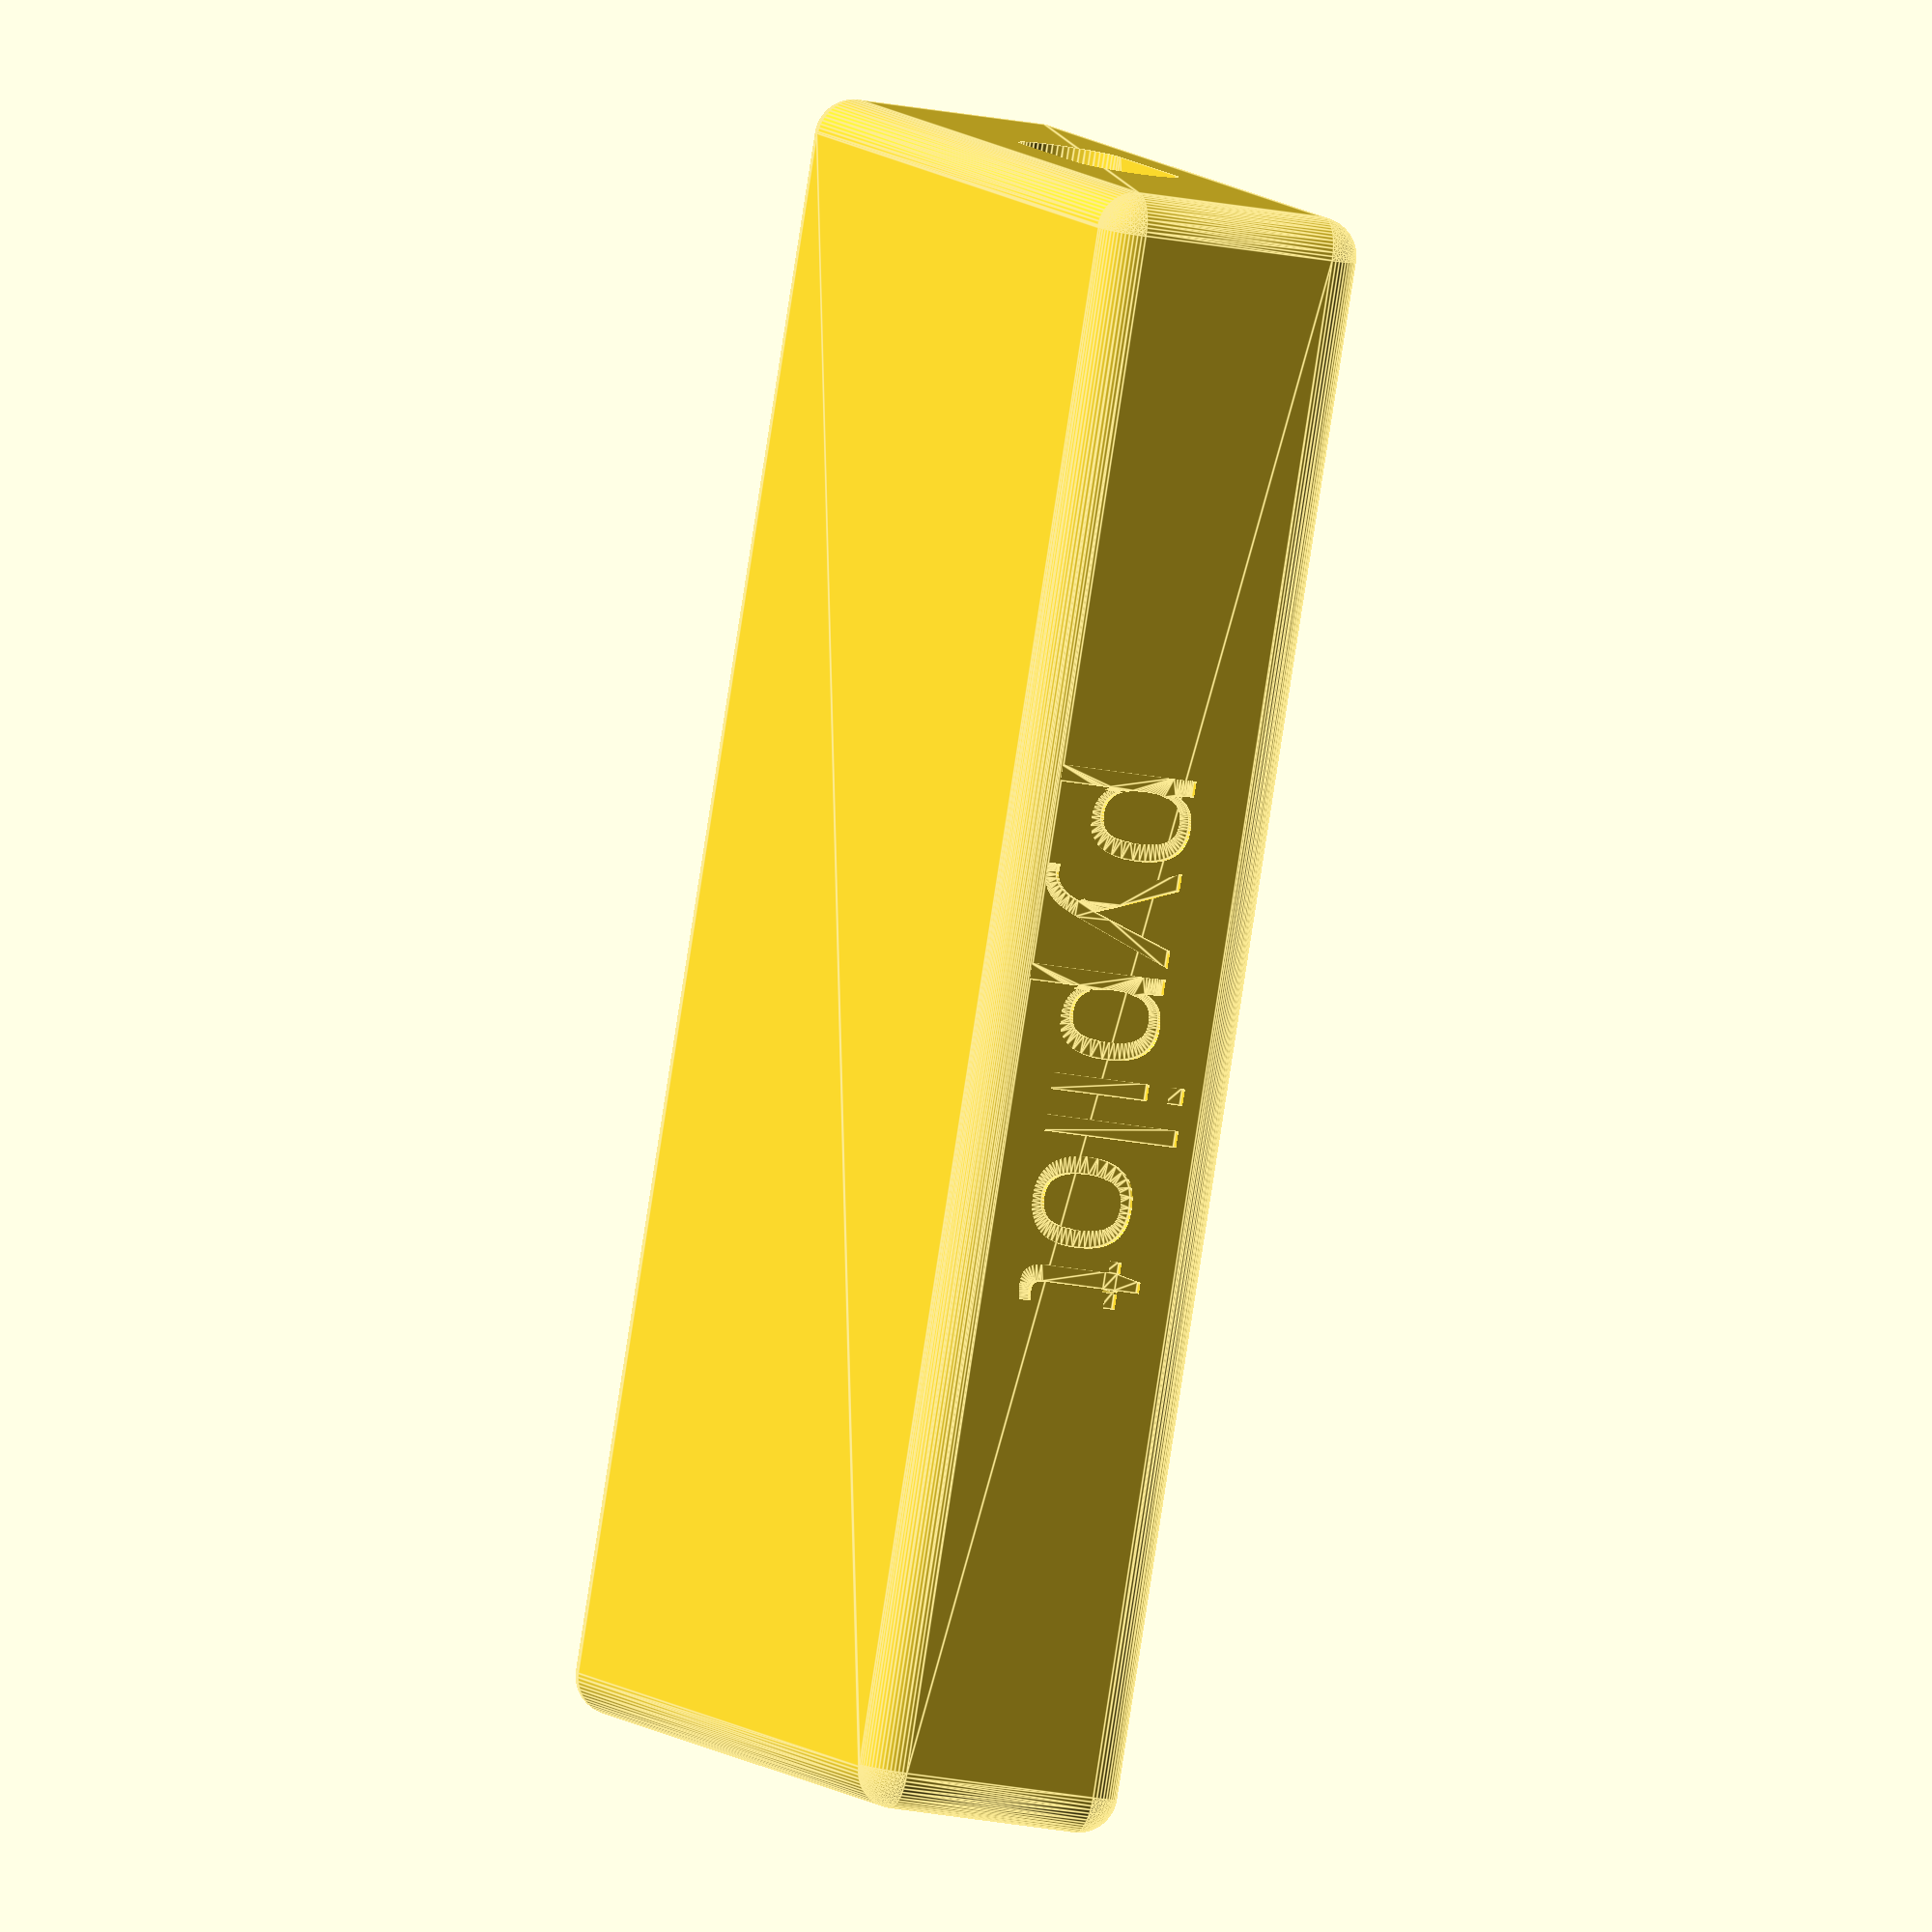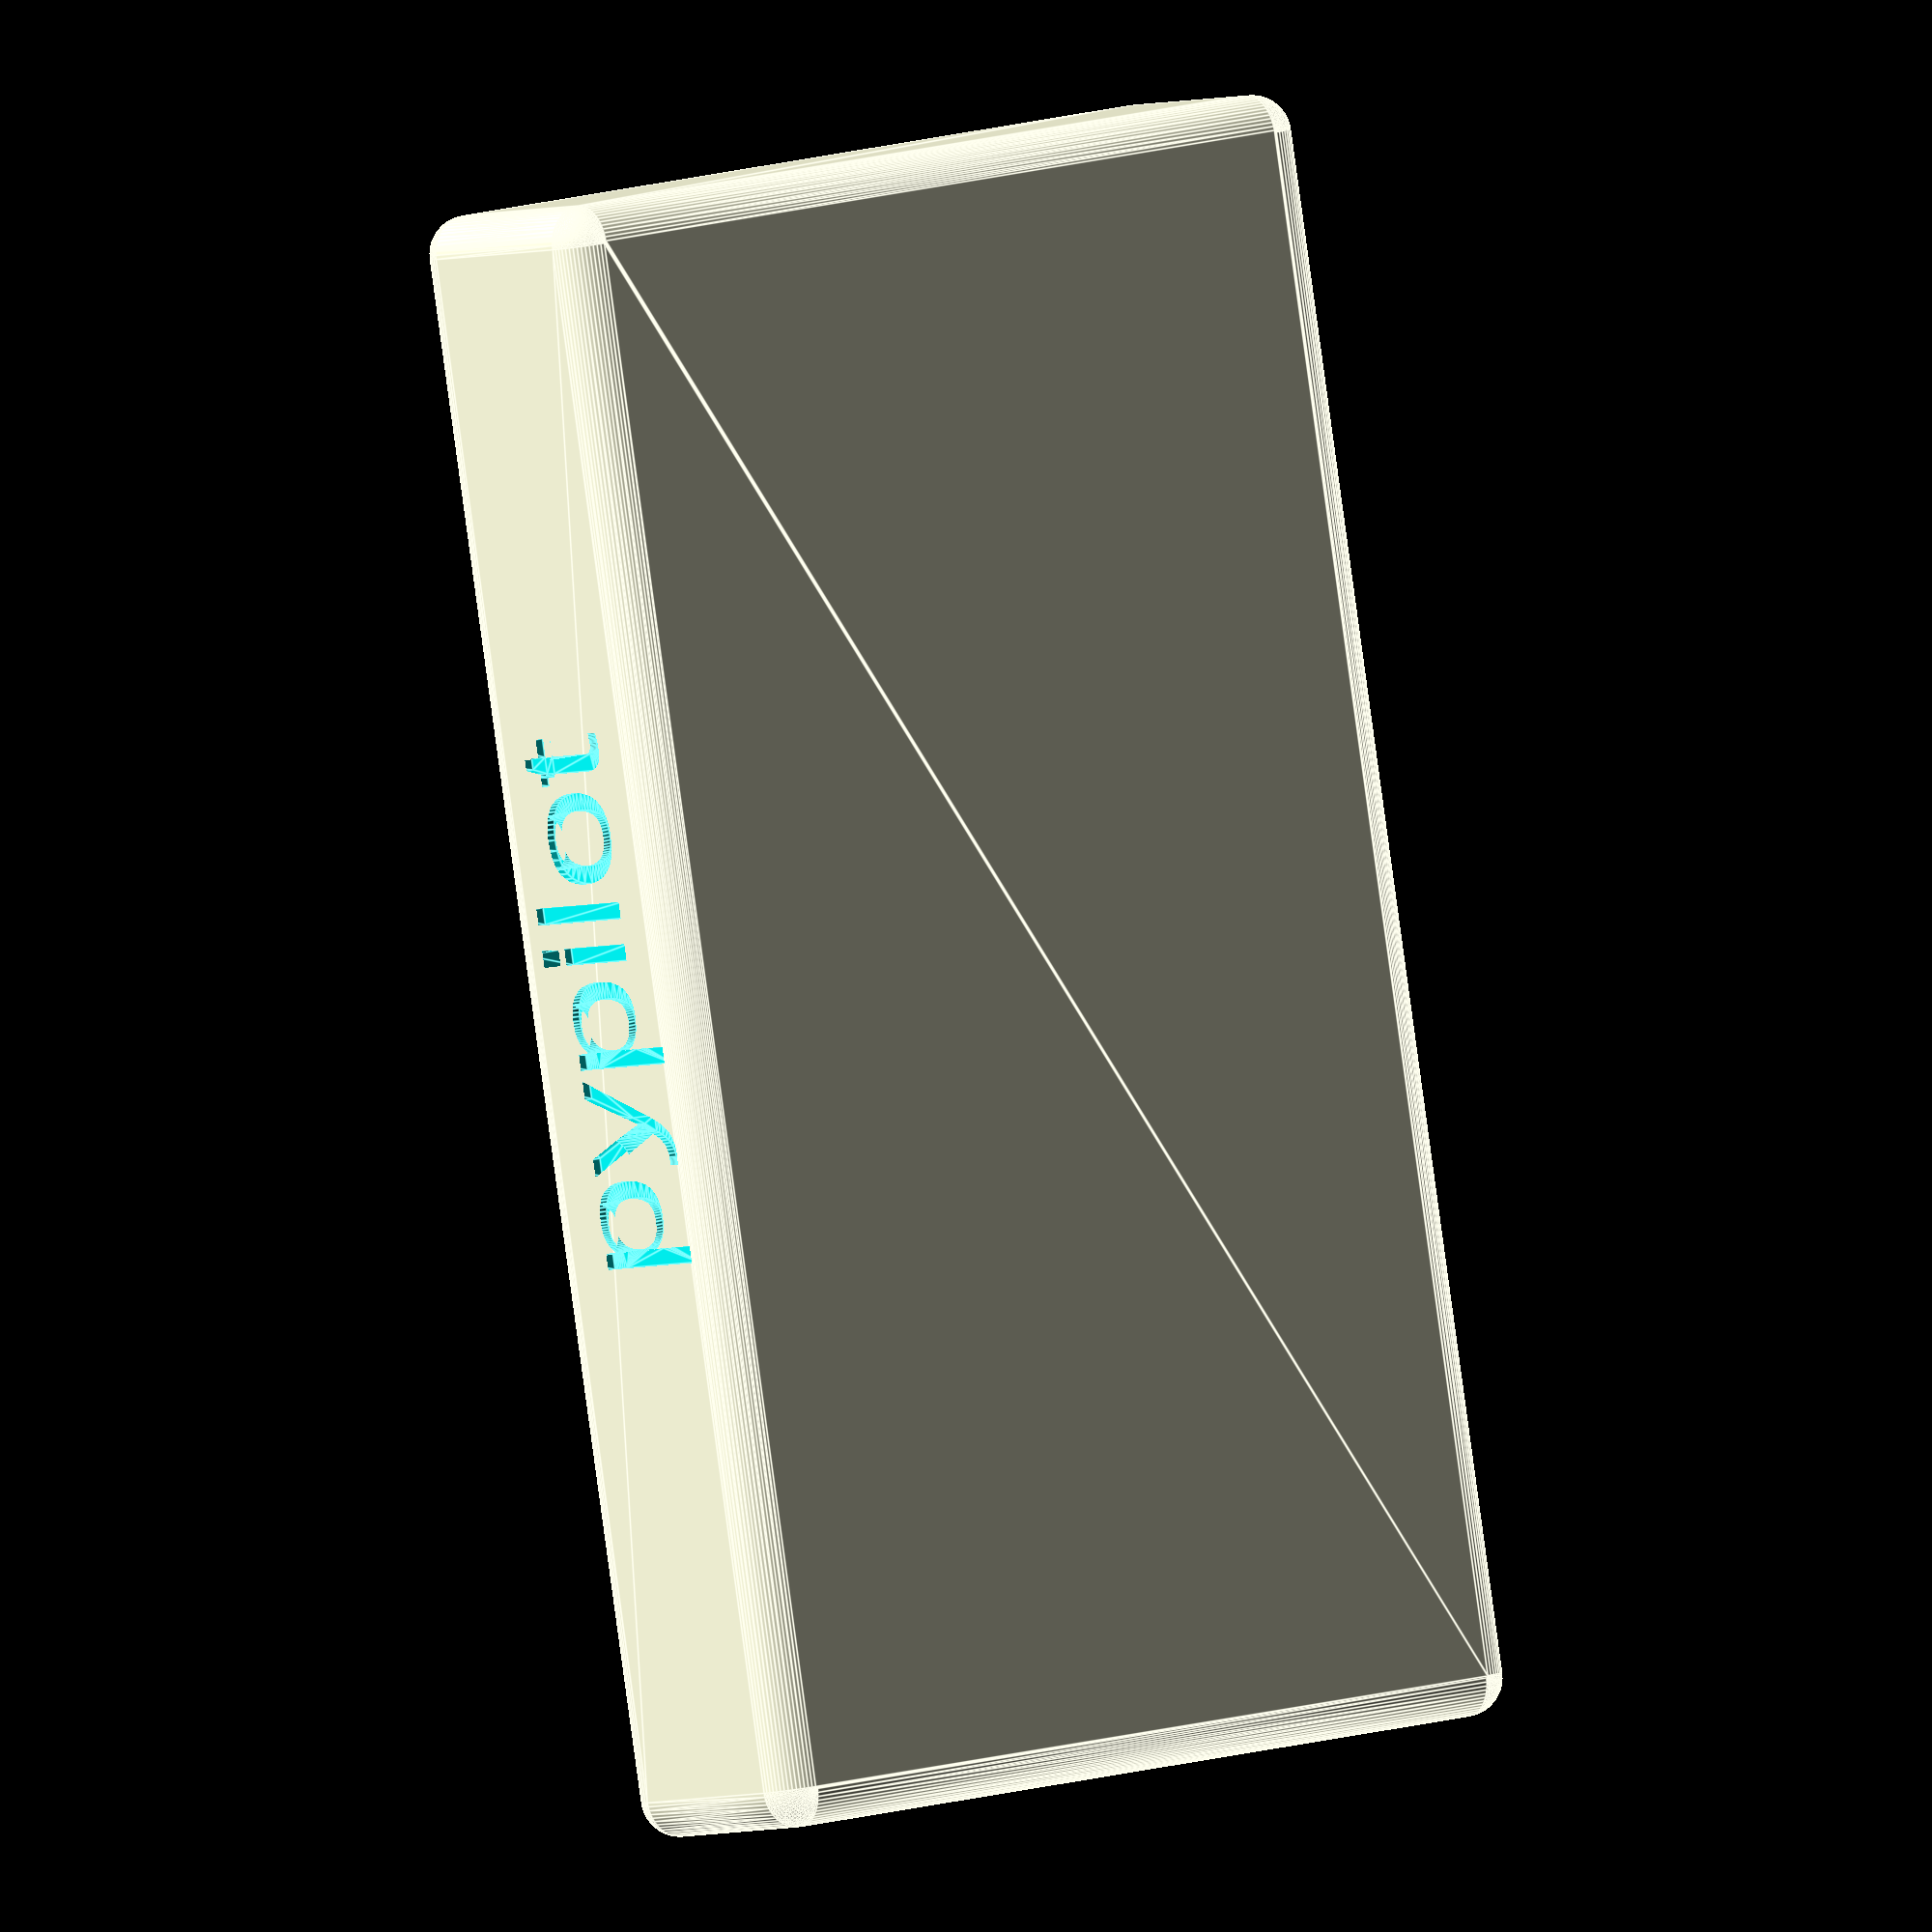
<openscad>
$fn=60;

length=51.5;
width=25.7;
height=5.5;

ft=2;
fh = 1.5;

thickness = 1.4;

module usb_c_hole() {
    rotate([0,90,0])
    hull() {
        translate([0, -3, 0])
            cylinder(r=1.9, h=10);
        translate([0, 2.9, 0])
            cylinder(r=1.9, h=10);
    }
}

difference() {
   
        translate([thickness, thickness, thickness])
        minkowski() {
               cube([length+ft*2, width+ft*2, height+fh]);
                sphere(thickness);
        }
    
    translate([thickness+ft, thickness+ft, thickness])
    cube([length, width, height+5]);
        
    translate([thickness, thickness, height+thickness])
        cube([length+ft*2, width+ft*2, 10]);
        
            translate([thickness+11, thickness+.5, thickness])
        cube([5, 10, 10]);

    
    translate([0, width/2+thickness+ft, thickness+height/2+1])
    usb_c_hole();
        
        translate([20,.3,height/2])
rotate([90,0,0])
linear_extrude(2)
text("pypilot",  size=5);

}


</openscad>
<views>
elev=19.3 azim=65.5 roll=248.3 proj=o view=edges
elev=183.4 azim=99.6 roll=35.6 proj=o view=edges
</views>
